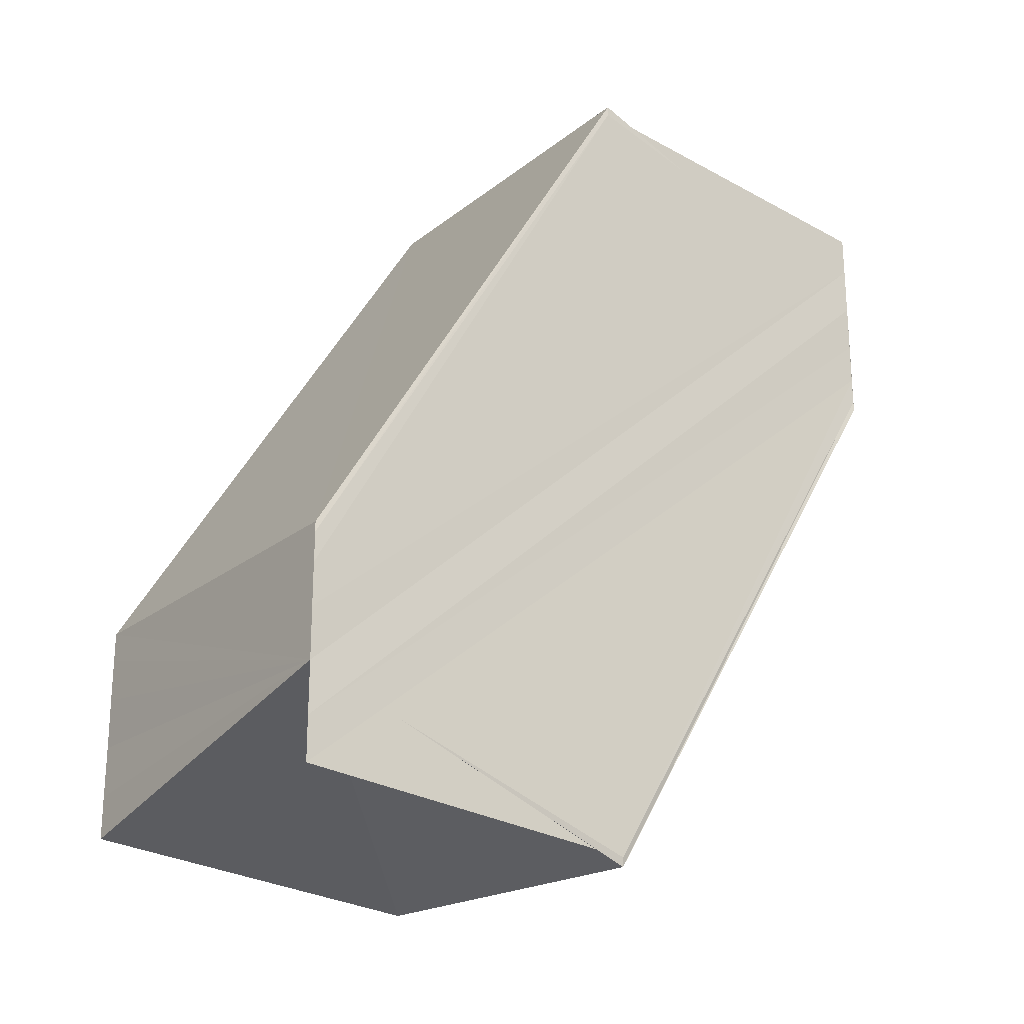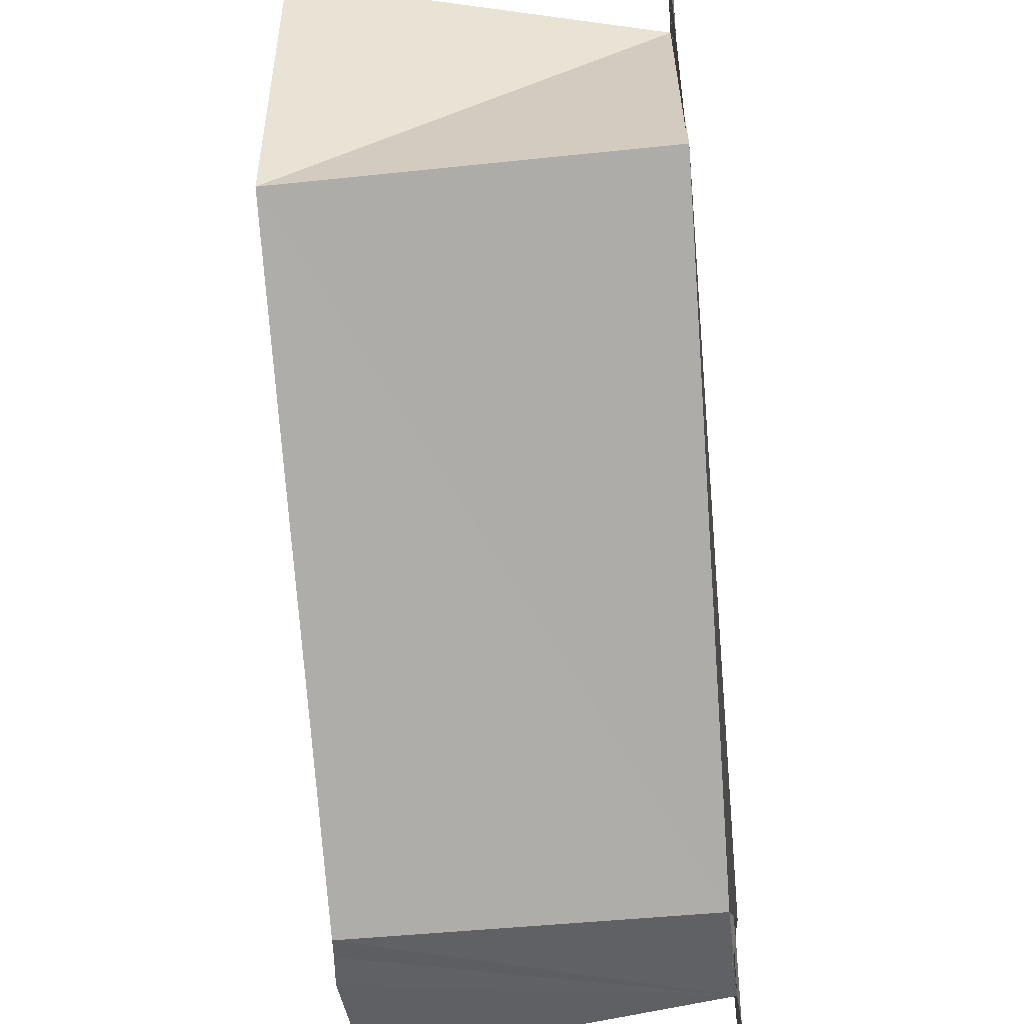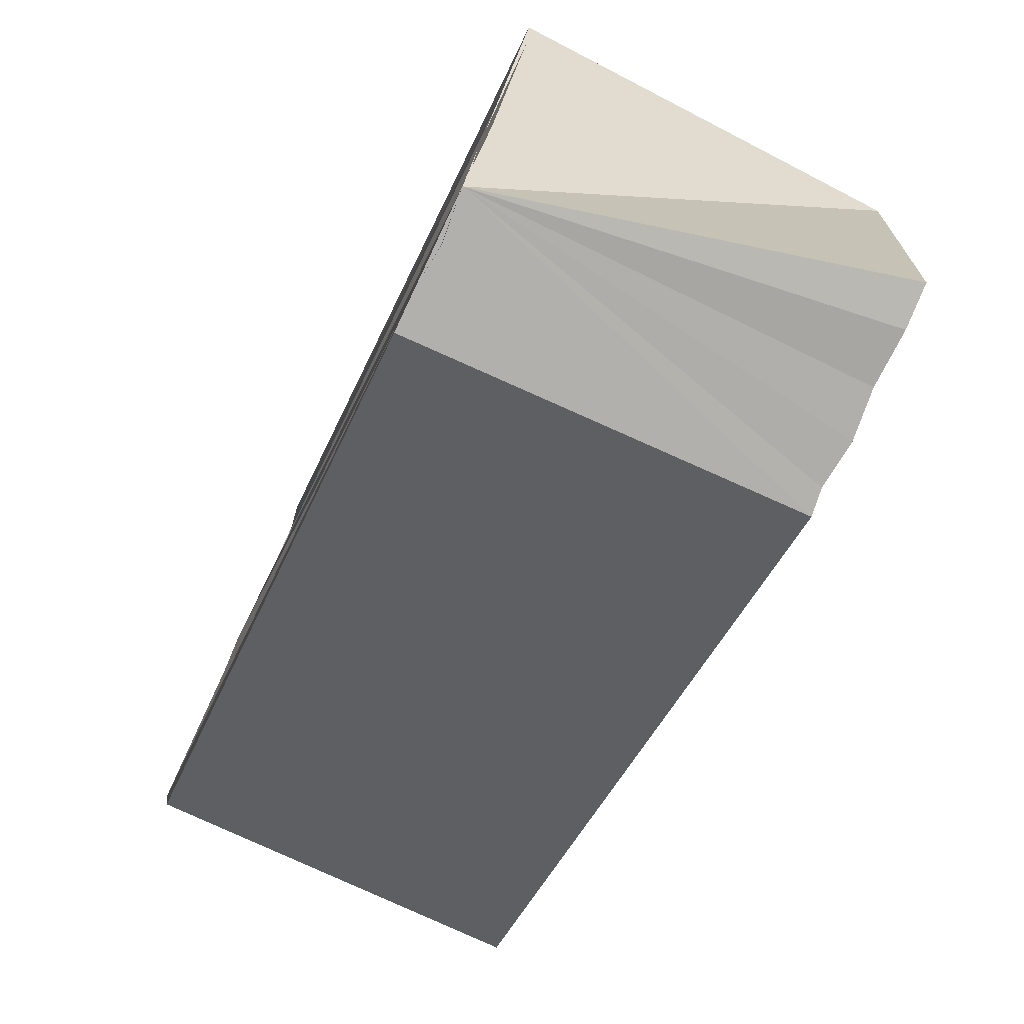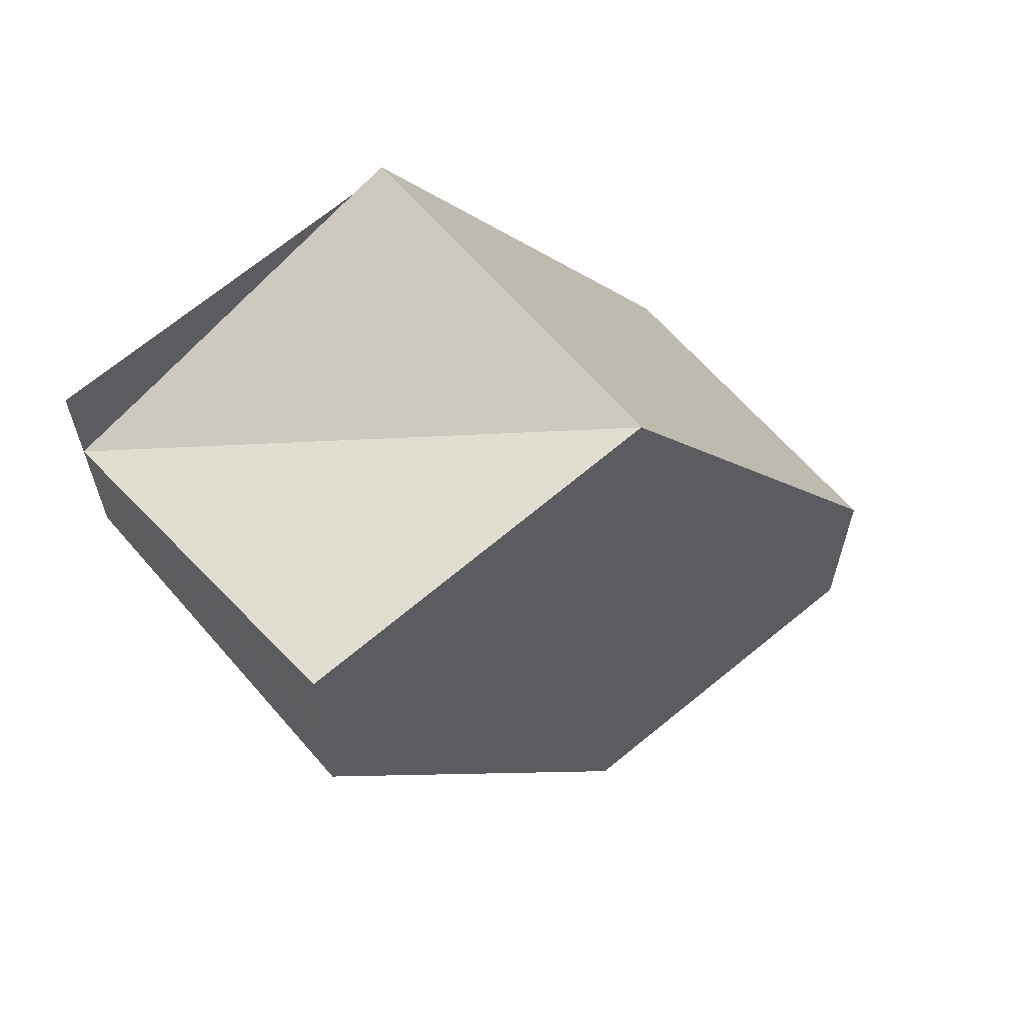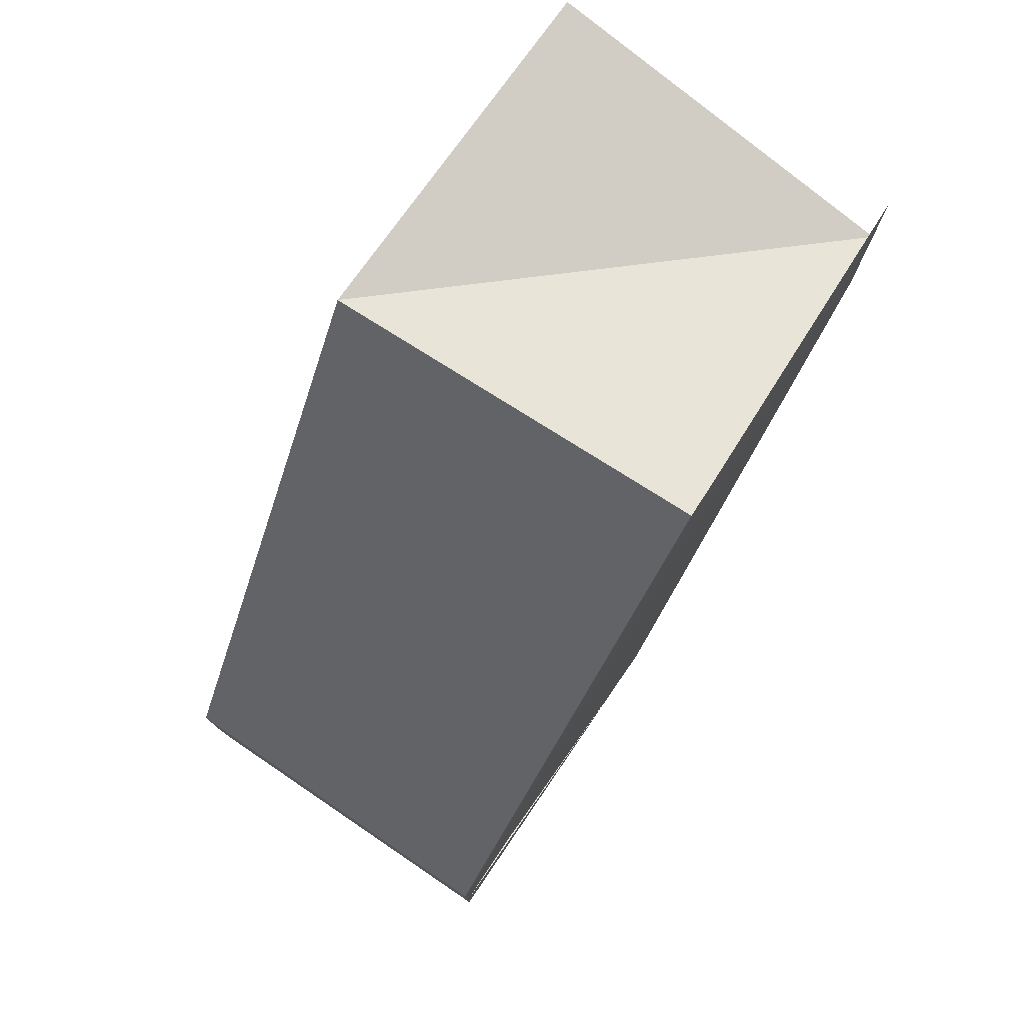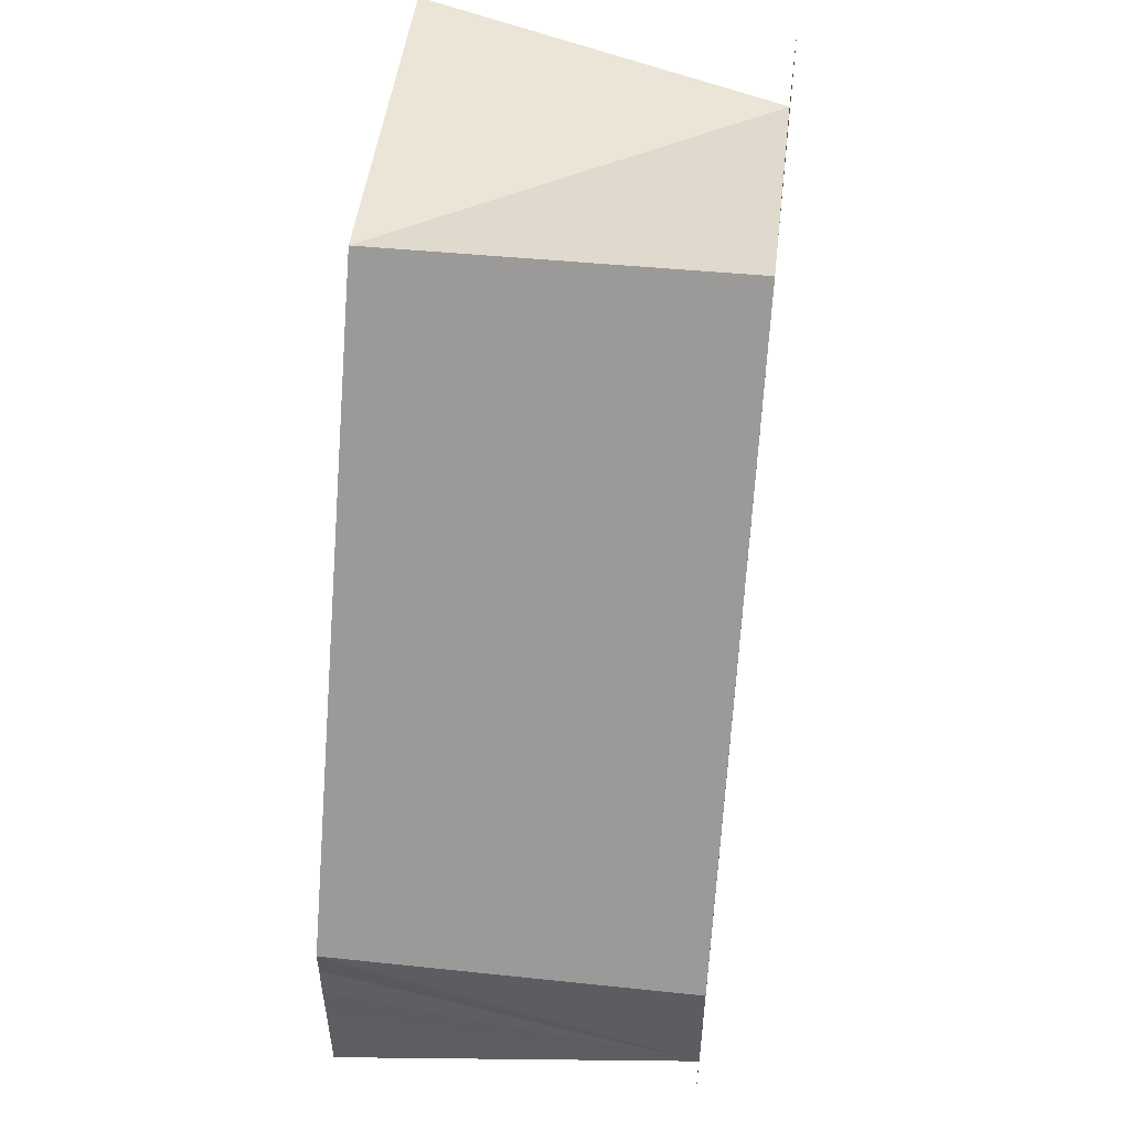
<metadata>
{"format":"obj","ext":"obj","renderer":"f3d","projection":"perspective","resolution":1024,"background":"white","views":[{"elev":-22.2,"azim":-128.7,"up":"+Z"},{"elev":-45.6,"azim":-174.8,"up":"+Y"},{"elev":-77.7,"azim":-25.8,"up":"+Y"},{"elev":61.5,"azim":50.0,"up":"+Z"},{"elev":77.6,"azim":-146.7,"up":"+Z"},{"elev":51.7,"azim":-172.5,"up":"+Z"}]}
</metadata>
<code>
o 3175
v 2235 1879 8.567
v 2235 1879 8.566
v 2235 1879 8.583
v 2235 1879 8.582
v 2235 1879 8.565
v 2235 1879 8.58
v 2235 1879 8.565
v 2235 1879 8.564
v 2235 1879 8.564
v 2235 1879 8.58
v 2235 1879 8.564
v 2235 1879 8.564
v 2235 1879 8.579
v 2235 1879 8.571
v 2235 1879 8.57
v 2235 1879 8.57
v 2235 1879 8.586
v 2235 1879 8.57
v 2235 1879 8.57
v 2235 1879 8.585
v 2235 1879 8.586
v 2235 1879 8.568
v 2235 1879 8.584
v 2235 1879 8.57
v 2235 1879 8.567
v 2235 1879 8.566
v 2235 1879 8.583
v 2235 1879 8.568
v 2235 1879 8.582
v 2235 1879 8.567
v 2235 1879 8.567
v 2235 1879 8.565
v 2235 1879 8.58
v 2235 1879 8.566
v 2235 1879 8.58
v 2235 1879 8.565
v 2235 1879 8.564
v 2235 1879 8.565
v 2235 1879 8.566
v 2235 1879 8.58
v 2235 1879 8.567
v 2235 1879 8.582
v 2235 1879 8.568
v 2235 1879 8.583
v 2235 1879 8.57
v 2235 1879 8.584
v 2235 1879 8.57
v 2235 1879 8.585
v 2235 1879 8.564
v 2235 1879 8.564
v 2235 1879 8.579
v 2235 1879 8.579
v 2235 1879 8.564
v 2235 1879 8.58
v 2235 1879 8.567
v 2235 1879 8.565
v 2235 1879 8.564
v 2235 1879 8.565
v 2235 1879 8.58
v 2235 1879 8.58
v 2235 1879 8.582
v 2235 1879 8.583
v 2235 1879 8.584
v 2235 1879 8.583
v 2235 1879 8.585
v 2235 1879 8.586
v 2235 1879 8.586
v 2235 1879 8.571
v 2235 1879 8.586
v 2235 1879 8.571
v 2235 1879 8.57
v 2235 1879 8.586
v 2235 1879 8.586
v 2235 1879 8.57
v 2235 1879 8.586
v 2235 1879 8.585
v 2235 1879 8.583
v 2235 1879 8.586
v 2235 1879 8.568
v 2235 1879 8.585
v 2235 1879 8.584
v 2235 1879 8.567
v 2235 1879 8.564
v 2235 1879 8.564
v 2235 1879 8.583
v 2235 1879 8.585
v 2235 1879 8.586
v 2235 1879 8.586
v 2235 1879 8.585
f 1 2 3
f 3 2 4
f 2 5 4
f 4 5 6
f 7 8 6
f 6 9 10
f 9 11 10
f 10 12 13
f 1 14 15
f 16 14 17
f 1 18 19
f 20 18 21
f 1 19 22
f 23 24 20
f 1 22 25
f 1 25 26
f 27 28 23
f 29 30 27
f 31 26 32
f 33 34 29
f 35 36 33
f 37 38 35
f 38 39 40
f 39 41 42
f 41 43 44
f 43 45 46
f 45 47 48
f 31 49 50
f 50 49 51
f 52 53 54
f 55 56 53
f 55 57 58
f 3 52 59
f 3 54 60
f 3 60 61
f 3 61 62
f 3 62 63
f 64 63 65
f 64 66 67
f 66 68 69
f 70 71 67
f 72 71 73
f 71 74 73
f 75 74 76
f 77 78 75
f 74 79 80
f 80 79 81
f 79 1 81
f 81 1 3
f 82 83 84
f 85 86 87
f 85 88 89

</code>
